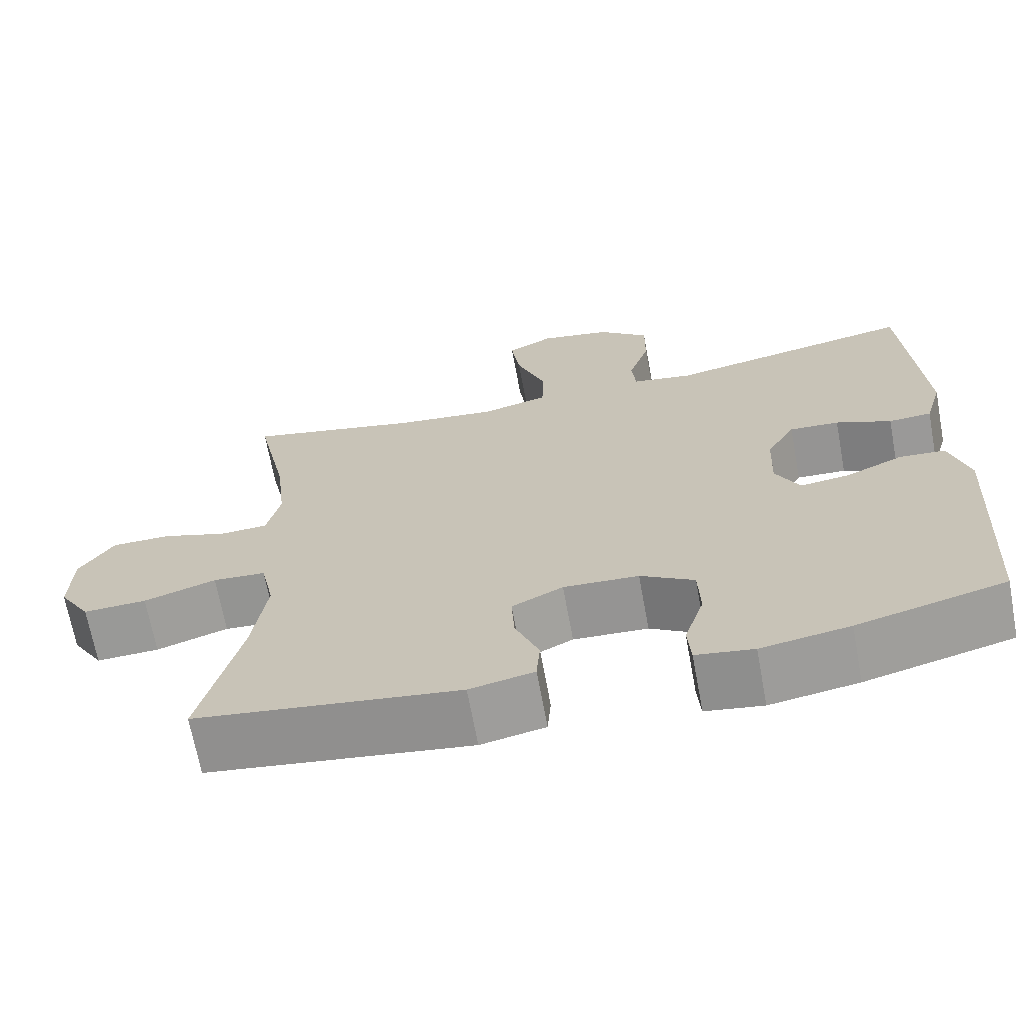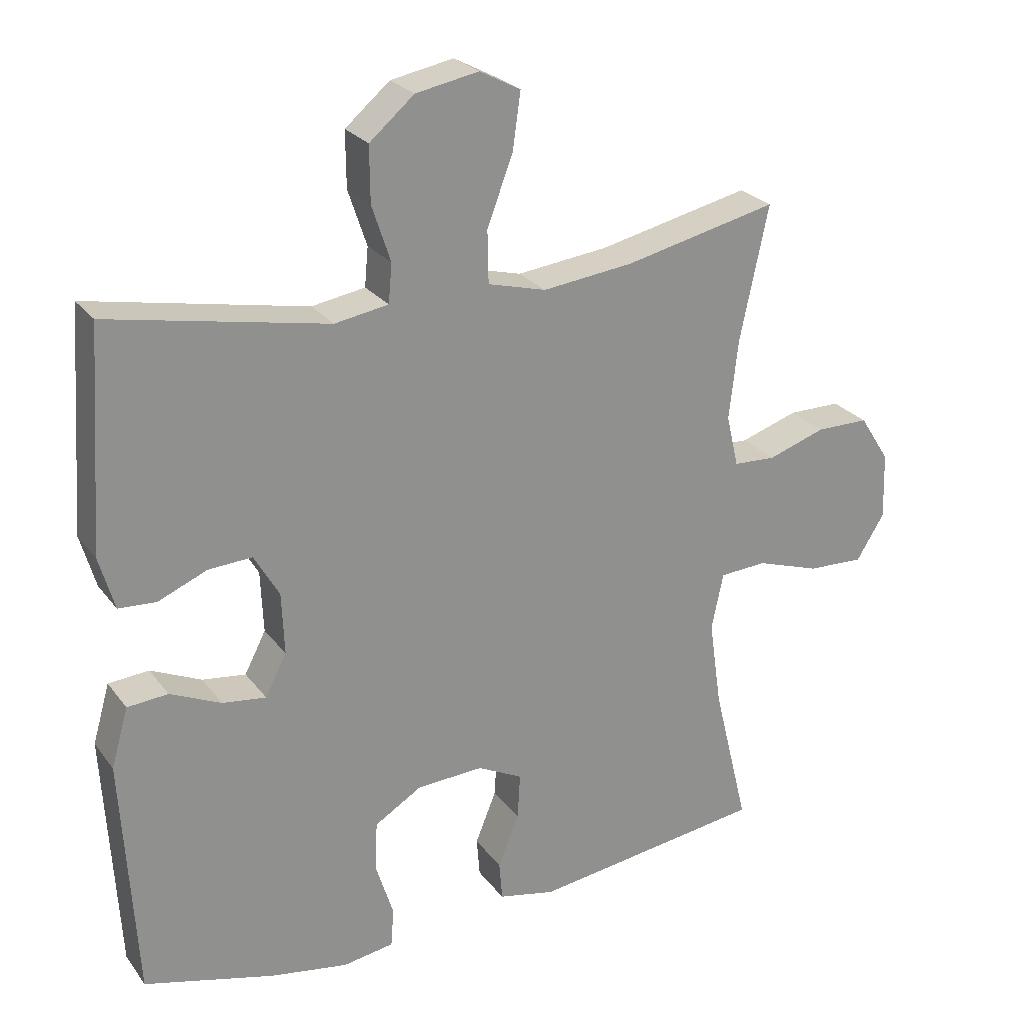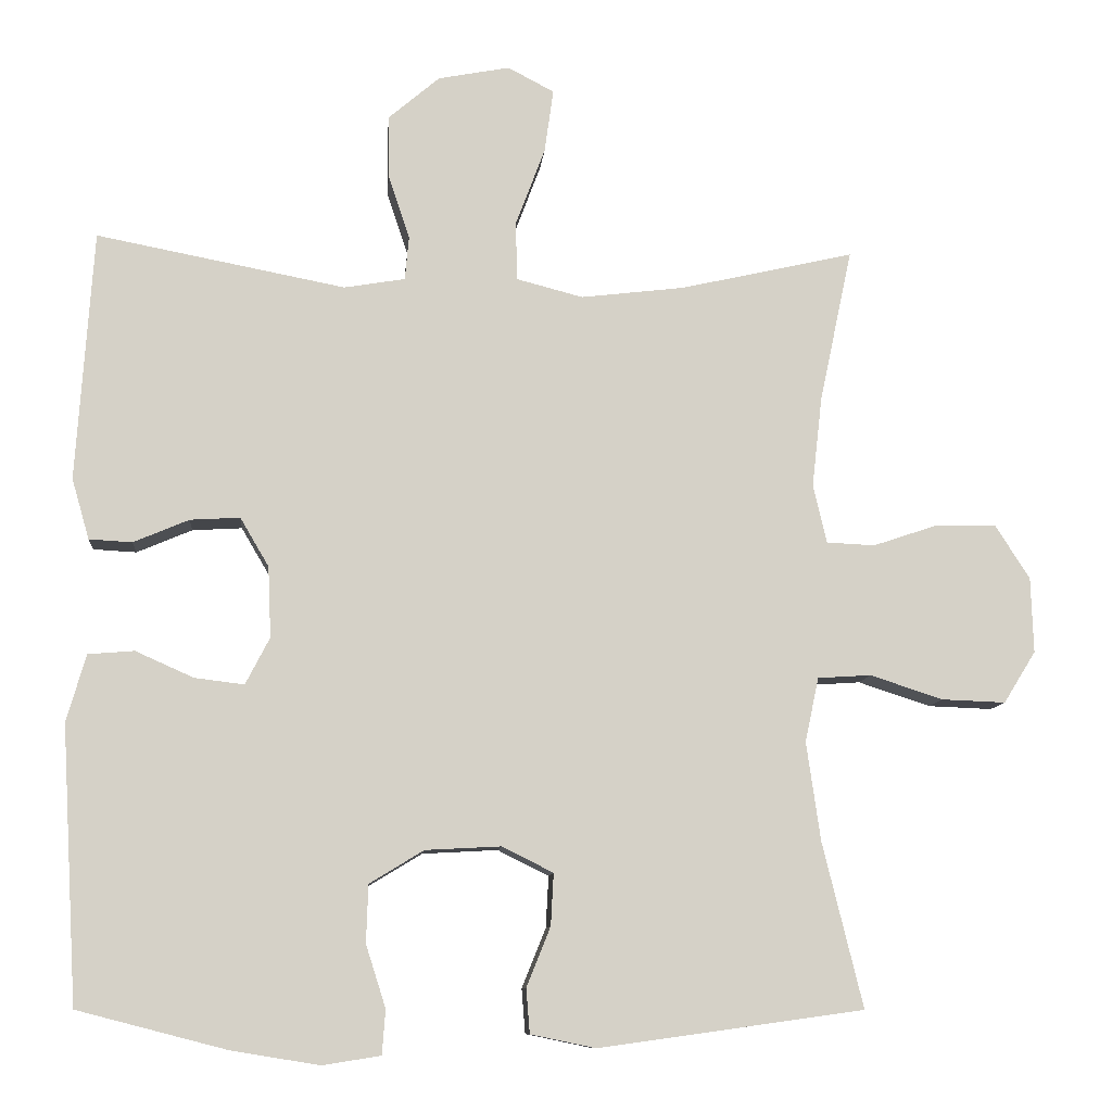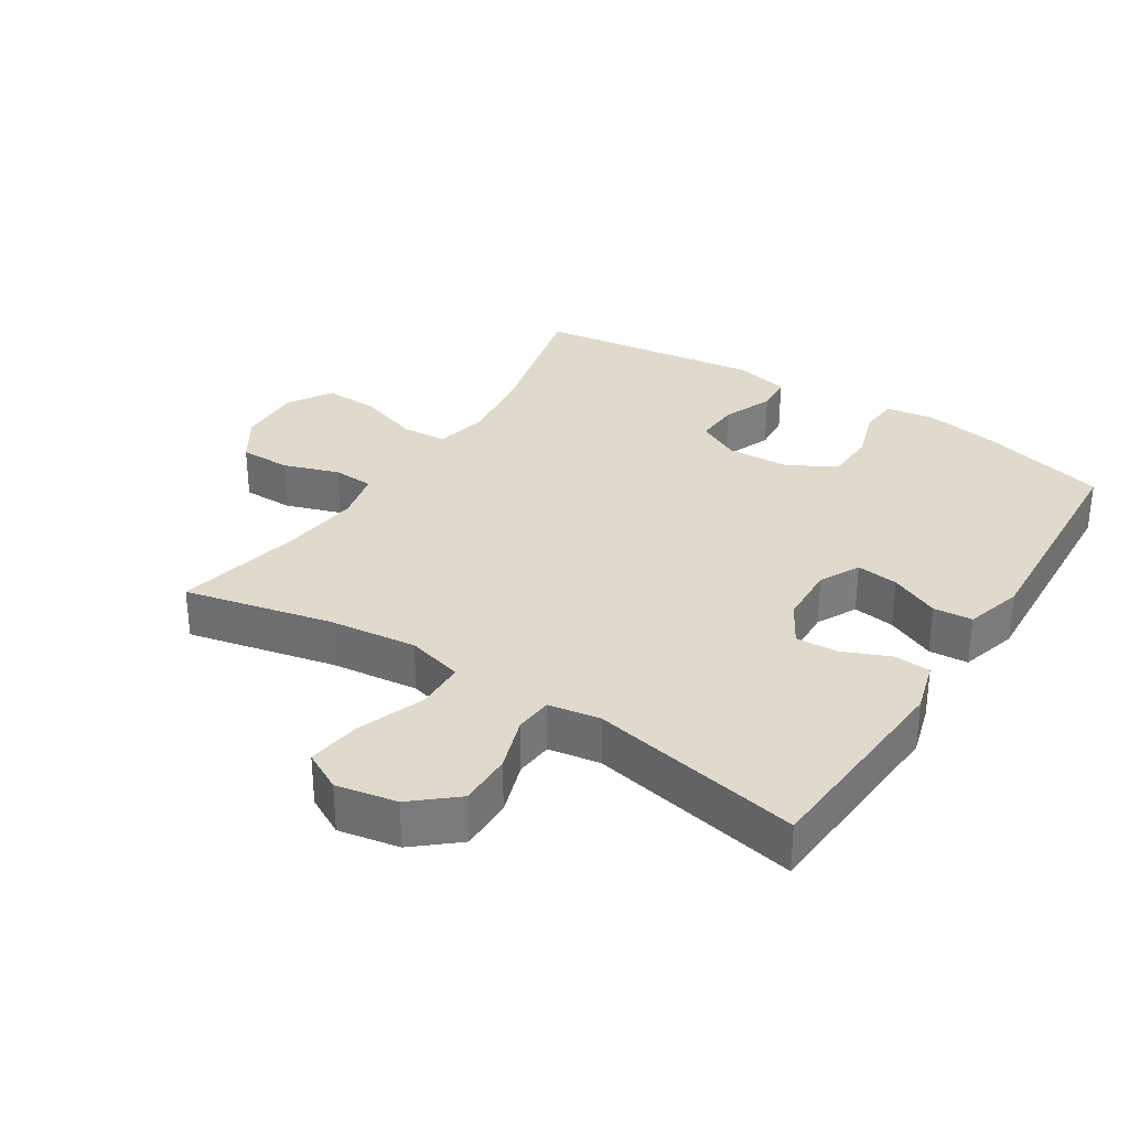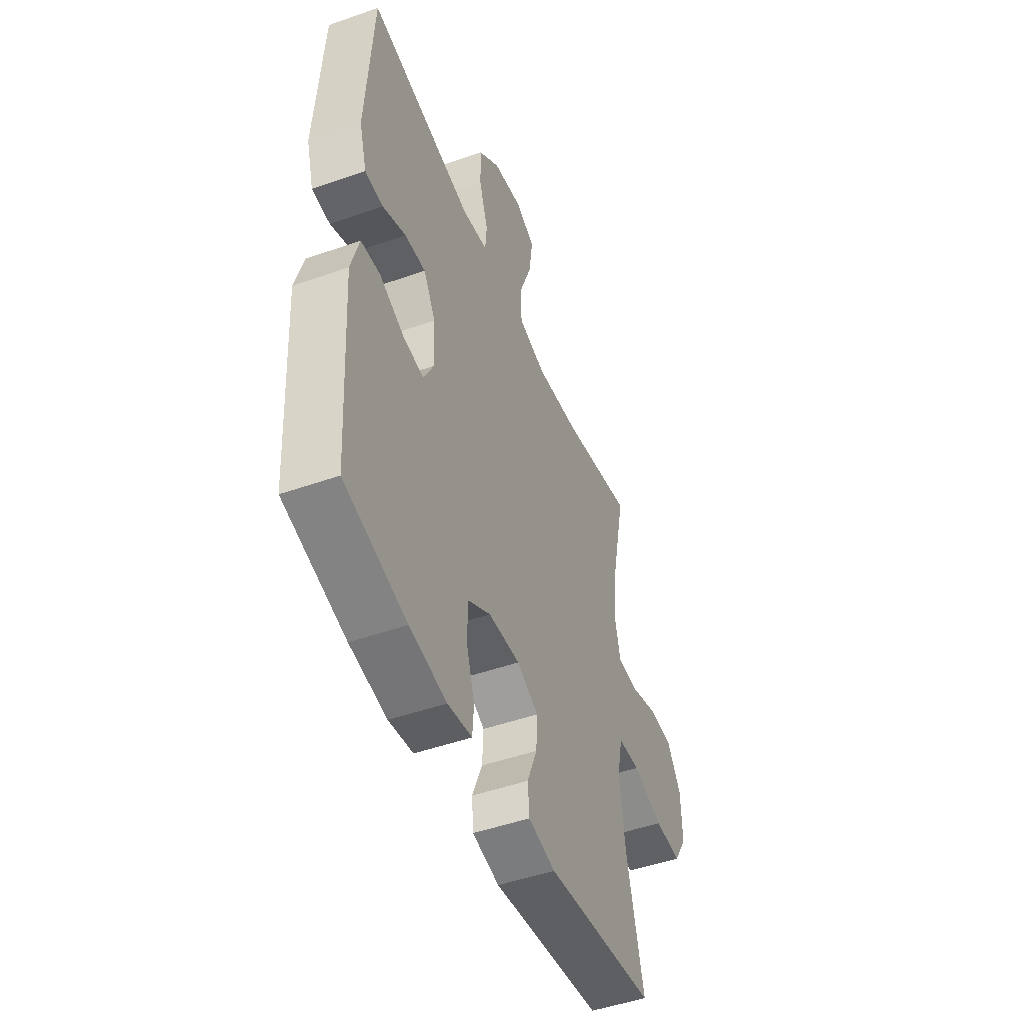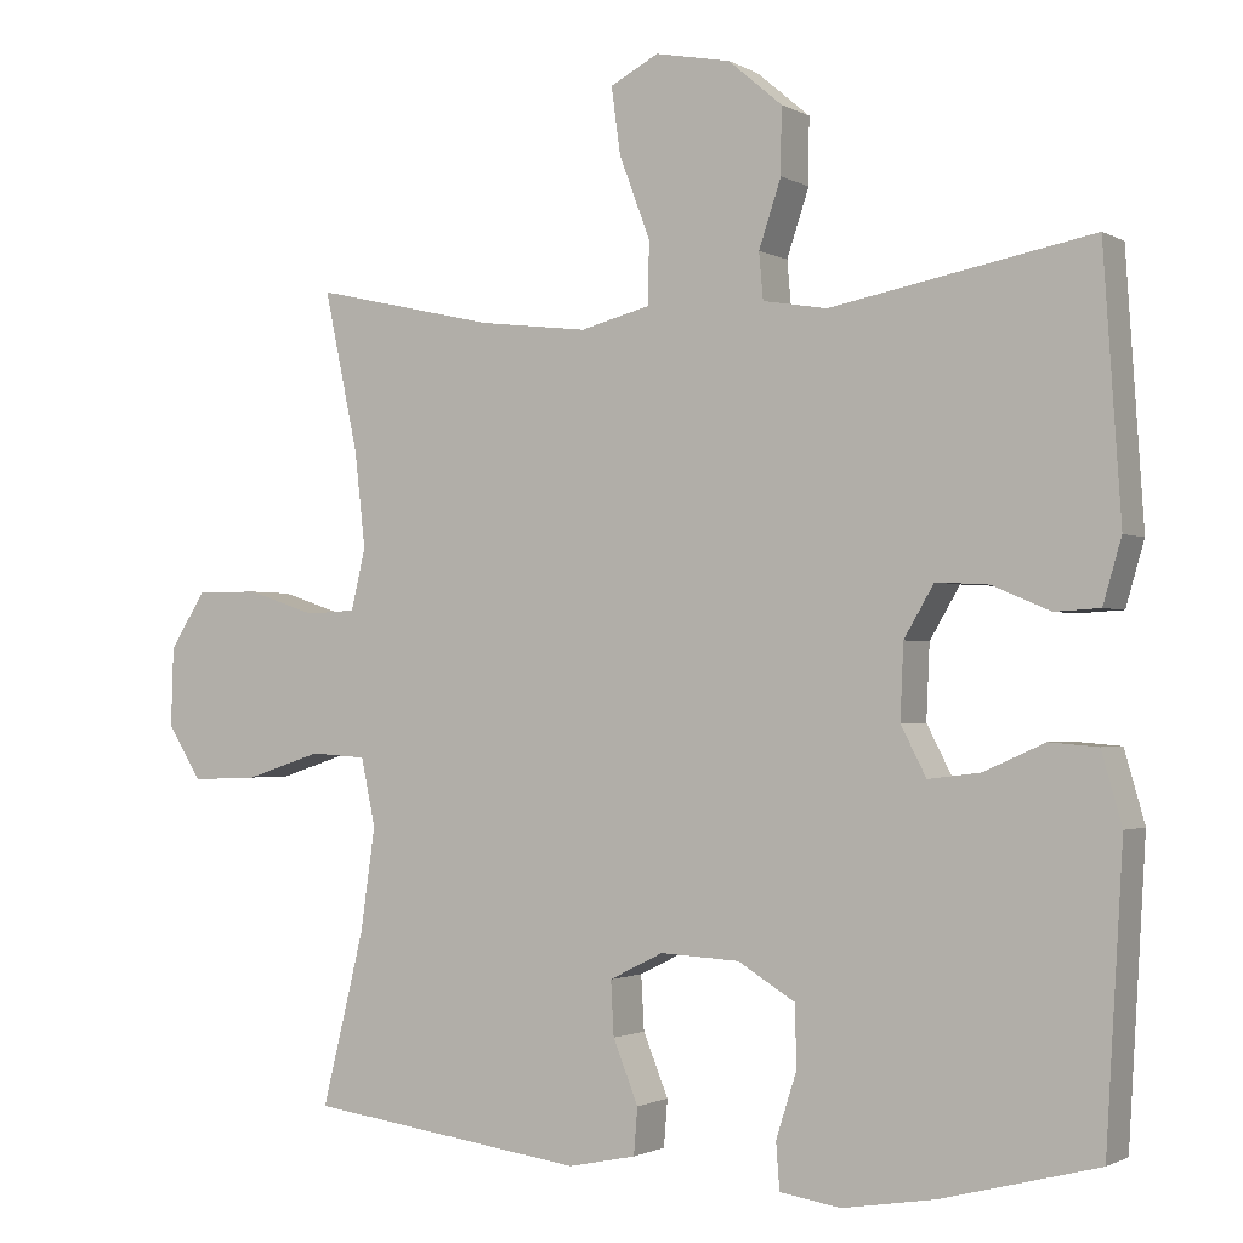
<metadata>
{"format":"obj","ext":"obj","renderer":"f3d","projection":"perspective","resolution":1024,"background":"white","views":[{"elev":-68.2,"azim":10.5,"up":"+Z"},{"elev":24.8,"azim":152.2,"up":"+Z"},{"elev":-9.9,"azim":174.9,"up":"+Z"},{"elev":32.4,"azim":32.7,"up":"+Y"},{"elev":-48.3,"azim":111.5,"up":"+Z"},{"elev":-1.5,"azim":28.5,"up":"+Z"}]}
</metadata>
<code>
o path8756
v 0.5463 0.0375 -0.1582
v 0.5211 0.0375 -0.07015
v 0.4609 0.0375 -0.06514
v 0.3851 0.0375 -0.09891
v 0.3204 0.0375 -0.107
v 0.2889 0.0375 -0.0456
v 0.2929 0.0375 0.04665
v 0.3303 0.0375 0.1105
v 0.3952 0.0375 0.1066
v 0.4676 0.0375 0.07586
v 0.5238 0.0375 0.079
v 0.5467 0.0375 0.1581
v 0.525 0.0375 0.4842
v 0.2005 0.0375 0.4217
v 0.1208 0.0375 0.4352
v 0.1156 0.0375 0.4928
v 0.1434 0.0375 0.576
v 0.1441 0.0375 0.6579
v 0.07766 0.0375 0.7146
v -0.0158 0.0375 0.7326
v -0.07623 0.0375 0.7009
v -0.06465 0.0375 0.6177
v -0.02638 0.0375 0.5162
v -0.02787 0.0375 0.4389
v -0.1148 0.0375 0.4162
v -0.25 0.0375 0.4325
v -0.4769 0.0375 0.4842
v -0.4346 0.0375 0.2855
v -0.4211 0.0375 0.1669
v -0.439 0.0375 0.09011
v -0.5017 0.0375 0.08712
v -0.5874 0.0375 0.1159
v -0.6656 0.0375 0.1158
v -0.7102 0.0375 0.04642
v -0.7133 0.0375 -0.05215
v -0.6716 0.0375 -0.1197
v -0.5882 0.0375 -0.1165
v -0.4933 0.0375 -0.08551
v -0.4238 0.0375 -0.09007
v -0.406 0.0375 -0.174
v -0.4243 0.0375 -0.3026
v -0.4769 0.0375 -0.5175
v -0.1312 0.0375 -0.5656
v -0.04662 0.0375 -0.548
v -0.04194 0.0375 -0.49
v -0.07324 0.0375 -0.4125
v -0.07695 0.0375 -0.3449
v -0.01002 0.0375 -0.3116
v 0.08847 0.0375 -0.3169
v 0.159 0.0375 -0.3599
v 0.1616 0.0375 -0.4351
v 0.1356 0.0375 -0.5167
v 0.1399 0.0375 -0.5744
v 0.2155 0.0375 -0.5866
v 0.3313 0.0375 -0.5675
v 0.525 0.0375 -0.5175
v 0.5463 -0.0375 -0.1582
v 0.5211 -0.0375 -0.07015
v 0.4609 -0.0375 -0.06514
v 0.3851 -0.0375 -0.09891
v 0.3204 -0.0375 -0.107
v 0.2889 -0.0375 -0.0456
v 0.2929 -0.0375 0.04665
v 0.3303 -0.0375 0.1105
v 0.3952 -0.0375 0.1066
v 0.4676 -0.0375 0.07586
v 0.5238 -0.0375 0.079
v 0.5467 -0.0375 0.1581
v 0.525 -0.0375 0.4842
v 0.2005 -0.0375 0.4217
v 0.1208 -0.0375 0.4352
v 0.1156 -0.0375 0.4928
v 0.1434 -0.0375 0.576
v 0.1441 -0.0375 0.6579
v 0.07766 -0.0375 0.7146
v -0.0158 -0.0375 0.7326
v -0.07623 -0.0375 0.7009
v -0.06465 -0.0375 0.6177
v -0.02638 -0.0375 0.5162
v -0.02787 -0.0375 0.4389
v -0.1148 -0.0375 0.4162
v -0.25 -0.0375 0.4325
v -0.4769 -0.0375 0.4842
v -0.4346 -0.0375 0.2855
v -0.4211 -0.0375 0.1669
v -0.439 -0.0375 0.09011
v -0.5017 -0.0375 0.08712
v -0.5874 -0.0375 0.1159
v -0.6656 -0.0375 0.1158
v -0.7102 -0.0375 0.04642
v -0.7133 -0.0375 -0.05215
v -0.6716 -0.0375 -0.1197
v -0.5882 -0.0375 -0.1165
v -0.4933 -0.0375 -0.08551
v -0.4238 -0.0375 -0.09007
v -0.406 -0.0375 -0.174
v -0.4243 -0.0375 -0.3026
v -0.4769 -0.0375 -0.5175
v -0.1312 -0.0375 -0.5656
v -0.04662 -0.0375 -0.548
v -0.04194 -0.0375 -0.49
v -0.07324 -0.0375 -0.4125
v -0.07695 -0.0375 -0.3449
v -0.01002 -0.0375 -0.3116
v 0.08847 -0.0375 -0.3169
v 0.159 -0.0375 -0.3599
v 0.1616 -0.0375 -0.4351
v 0.1356 -0.0375 -0.5167
v 0.1399 -0.0375 -0.5744
v 0.2155 -0.0375 -0.5866
v 0.3313 -0.0375 -0.5675
v 0.525 -0.0375 -0.5175
v 0.07766 0.0375 0.7146
v -0.0158 0.0375 0.7326
v -0.07623 0.0375 0.7009
v -0.07623 0.0375 0.7009
v 0.1441 0.0375 0.6579
v -0.06465 0.0375 0.6177
v 0.1434 0.0375 0.576
v -0.02638 0.0375 0.5162
v 0.1156 0.0375 0.4928
v -0.02787 0.0375 0.4389
v -0.02787 0.0375 0.4389
v 0.1208 0.0375 0.4352
v 0.1208 0.0375 0.4352
v -0.25 0.0375 0.4325
v -0.4769 0.0375 0.4842
v -0.4769 0.0375 0.4842
v -0.1148 0.0375 0.4162
v 0.525 0.0375 0.4842
v 0.525 0.0375 0.4842
v 0.2005 0.0375 0.4217
v -0.4346 0.0375 0.2855
v -0.4211 0.0375 0.1669
v 0.5467 0.0375 0.1581
v -0.439 0.0375 0.09011
v -0.439 0.0375 0.09011
v 0.5238 0.0375 0.079
v 0.5238 0.0375 0.079
v 0.3303 0.0375 0.1105
v 0.3303 0.0375 0.1105
v 0.3952 0.0375 0.1066
v -0.5017 0.0375 0.08712
v -0.5874 0.0375 0.1159
v -0.6656 0.0375 0.1158
v -0.7102 0.0375 0.04642
v 0.2929 0.0375 0.04665
v 0.4676 0.0375 0.07586
v 0.2889 0.0375 -0.0456
v -0.7133 0.0375 -0.05215
v 0.3204 0.0375 -0.107
v 0.3204 0.0375 -0.107
v -0.6716 0.0375 -0.1197
v -0.6716 0.0375 -0.1197
v 0.5211 0.0375 -0.07015
v 0.5211 0.0375 -0.07015
v 0.4609 0.0375 -0.06514
v 0.3851 0.0375 -0.09891
v 0.5463 0.0375 -0.1582
v -0.4933 0.0375 -0.08551
v -0.4238 0.0375 -0.09007
v -0.4238 0.0375 -0.09007
v -0.5882 0.0375 -0.1165
v -0.406 0.0375 -0.174
v -0.4243 0.0375 -0.3026
v -0.01002 0.0375 -0.3116
v 0.08847 0.0375 -0.3169
v -0.07695 0.0375 -0.3449
v -0.07695 0.0375 -0.3449
v 0.159 0.0375 -0.3599
v -0.07324 0.0375 -0.4125
v 0.1616 0.0375 -0.4351
v -0.04194 0.0375 -0.49
v 0.1356 0.0375 -0.5167
v -0.04662 0.0375 -0.548
v -0.04662 0.0375 -0.548
v 0.525 0.0375 -0.5175
v 0.525 0.0375 -0.5175
v -0.4769 0.0375 -0.5175
v -0.4769 0.0375 -0.5175
v 0.1399 0.0375 -0.5744
v 0.1399 0.0375 -0.5744
v 0.3313 0.0375 -0.5675
v -0.1312 0.0375 -0.5656
v 0.2155 0.0375 -0.5866
v 0.07766 -0.0375 0.7146
v -0.0158 -0.0375 0.7326
v -0.07623 -0.0375 0.7009
v -0.07623 -0.0375 0.7009
v 0.1441 -0.0375 0.6579
v -0.06465 -0.0375 0.6177
v 0.1434 -0.0375 0.576
v -0.02638 -0.0375 0.5162
v 0.1156 -0.0375 0.4928
v -0.02787 -0.0375 0.4389
v -0.02787 -0.0375 0.4389
v 0.1208 -0.0375 0.4352
v 0.1208 -0.0375 0.4352
v -0.25 -0.0375 0.4325
v -0.4769 -0.0375 0.4842
v -0.4769 -0.0375 0.4842
v -0.1148 -0.0375 0.4162
v 0.525 -0.0375 0.4842
v 0.525 -0.0375 0.4842
v 0.2005 -0.0375 0.4217
v -0.4346 -0.0375 0.2855
v -0.4211 -0.0375 0.1669
v 0.5467 -0.0375 0.1581
v -0.439 -0.0375 0.09011
v -0.439 -0.0375 0.09011
v 0.5238 -0.0375 0.079
v 0.5238 -0.0375 0.079
v 0.3303 -0.0375 0.1105
v 0.3303 -0.0375 0.1105
v 0.3952 -0.0375 0.1066
v -0.5017 -0.0375 0.08712
v -0.5874 -0.0375 0.1159
v -0.6656 -0.0375 0.1158
v -0.7102 -0.0375 0.04642
v 0.2929 -0.0375 0.04665
v 0.4676 -0.0375 0.07586
v 0.2889 -0.0375 -0.0456
v -0.7133 -0.0375 -0.05215
v 0.3204 -0.0375 -0.107
v 0.3204 -0.0375 -0.107
v -0.6716 -0.0375 -0.1197
v -0.6716 -0.0375 -0.1197
v 0.5211 -0.0375 -0.07015
v 0.5211 -0.0375 -0.07015
v 0.4609 -0.0375 -0.06514
v 0.3851 -0.0375 -0.09891
v 0.5463 -0.0375 -0.1582
v -0.4933 -0.0375 -0.08551
v -0.4238 -0.0375 -0.09007
v -0.4238 -0.0375 -0.09007
v -0.5882 -0.0375 -0.1165
v -0.406 -0.0375 -0.174
v -0.4243 -0.0375 -0.3026
v -0.01002 -0.0375 -0.3116
v 0.08847 -0.0375 -0.3169
v -0.07695 -0.0375 -0.3449
v -0.07695 -0.0375 -0.3449
v 0.159 -0.0375 -0.3599
v -0.07324 -0.0375 -0.4125
v 0.1616 -0.0375 -0.4351
v -0.04194 -0.0375 -0.49
v 0.1356 -0.0375 -0.5167
v -0.04662 -0.0375 -0.548
v -0.04662 -0.0375 -0.548
v 0.525 -0.0375 -0.5175
v 0.525 -0.0375 -0.5175
v -0.4769 -0.0375 -0.5175
v -0.4769 -0.0375 -0.5175
v 0.1399 -0.0375 -0.5744
v 0.1399 -0.0375 -0.5744
v 0.3313 -0.0375 -0.5675
v -0.1312 -0.0375 -0.5656
v 0.2155 -0.0375 -0.5866
f 236 233 216
f 186 192 190
f 244 238 257
f 202 207 220
f 236 223 226
f 217 236 216
f 216 233 209
f 209 239 207
f 193 192 191
f 192 193 194
f 207 239 220
f 239 222 220
f 208 215 221
f 258 247 254
f 195 220 197
f 224 240 243
f 244 257 246
f 256 245 258
f 224 243 231
f 231 250 232
f 245 247 258
f 186 191 192
f 218 219 217
f 213 215 205
f 230 232 228
f 234 237 239
f 191 187 188
f 246 257 248
f 239 240 222
f 205 215 203
f 206 199 200
f 197 220 213
f 202 220 195
f 256 243 245
f 195 194 193
f 231 243 250
f 209 233 234
f 239 237 241
f 241 238 244
f 186 187 191
f 194 195 197
f 250 243 256
f 257 238 252
f 234 239 209
f 222 240 224
f 217 219 236
f 208 221 211
f 199 207 202
f 223 236 219
f 237 238 241
f 231 232 230
f 207 199 206
f 197 213 205
f 203 215 208
f 19 20 76 75
f 20 116 189 76
f 18 19 75 74
f 21 22 78 77
f 17 18 74 73
f 22 23 79 78
f 16 17 73 72
f 23 123 196 79
f 125 16 72 198
f 26 128 201 82
f 24 25 81 80
f 131 14 70 204
f 14 15 71 70
f 25 26 82 81
f 27 28 84 83
f 28 29 85 84
f 12 13 69 68
f 29 137 210 85
f 139 12 68 212
f 141 9 65 214
f 31 32 88 87
f 32 33 89 88
f 33 34 90 89
f 7 8 64 63
f 10 11 67 66
f 9 10 66 65
f 30 31 87 86
f 6 7 63 62
f 34 35 91 90
f 152 6 62 225
f 35 154 227 91
f 156 3 59 229
f 3 4 60 59
f 1 2 58 57
f 38 162 235 94
f 37 38 94 93
f 36 37 93 92
f 39 40 96 95
f 4 5 61 60
f 40 41 97 96
f 48 49 105 104
f 169 48 104 242
f 49 50 106 105
f 46 47 103 102
f 50 51 107 106
f 45 46 102 101
f 51 52 108 107
f 176 45 101 249
f 178 1 57 251
f 41 180 253 97
f 52 182 255 108
f 55 56 112 111
f 43 44 100 99
f 42 43 99 98
f 54 55 111 110
f 53 54 110 109
f 163 143 160
f 113 117 119
f 171 184 165
f 129 147 134
f 163 153 150
f 144 143 163
f 143 136 160
f 136 134 166
f 120 118 119
f 119 121 120
f 134 147 166
f 166 147 149
f 135 148 142
f 185 181 174
f 122 124 147
f 151 170 167
f 171 173 184
f 183 185 172
f 151 158 170
f 158 159 177
f 172 185 174
f 113 119 118
f 145 144 146
f 140 132 142
f 157 155 159
f 161 166 164
f 118 115 114
f 173 175 184
f 166 149 167
f 132 130 142
f 133 127 126
f 124 140 147
f 129 122 147
f 183 172 170
f 122 120 121
f 158 177 170
f 136 161 160
f 166 168 164
f 168 171 165
f 113 118 114
f 121 124 122
f 177 183 170
f 184 179 165
f 161 136 166
f 149 151 167
f 144 163 146
f 135 138 148
f 126 129 134
f 150 146 163
f 164 168 165
f 158 157 159
f 134 133 126
f 124 132 140
f 130 135 142

</code>
